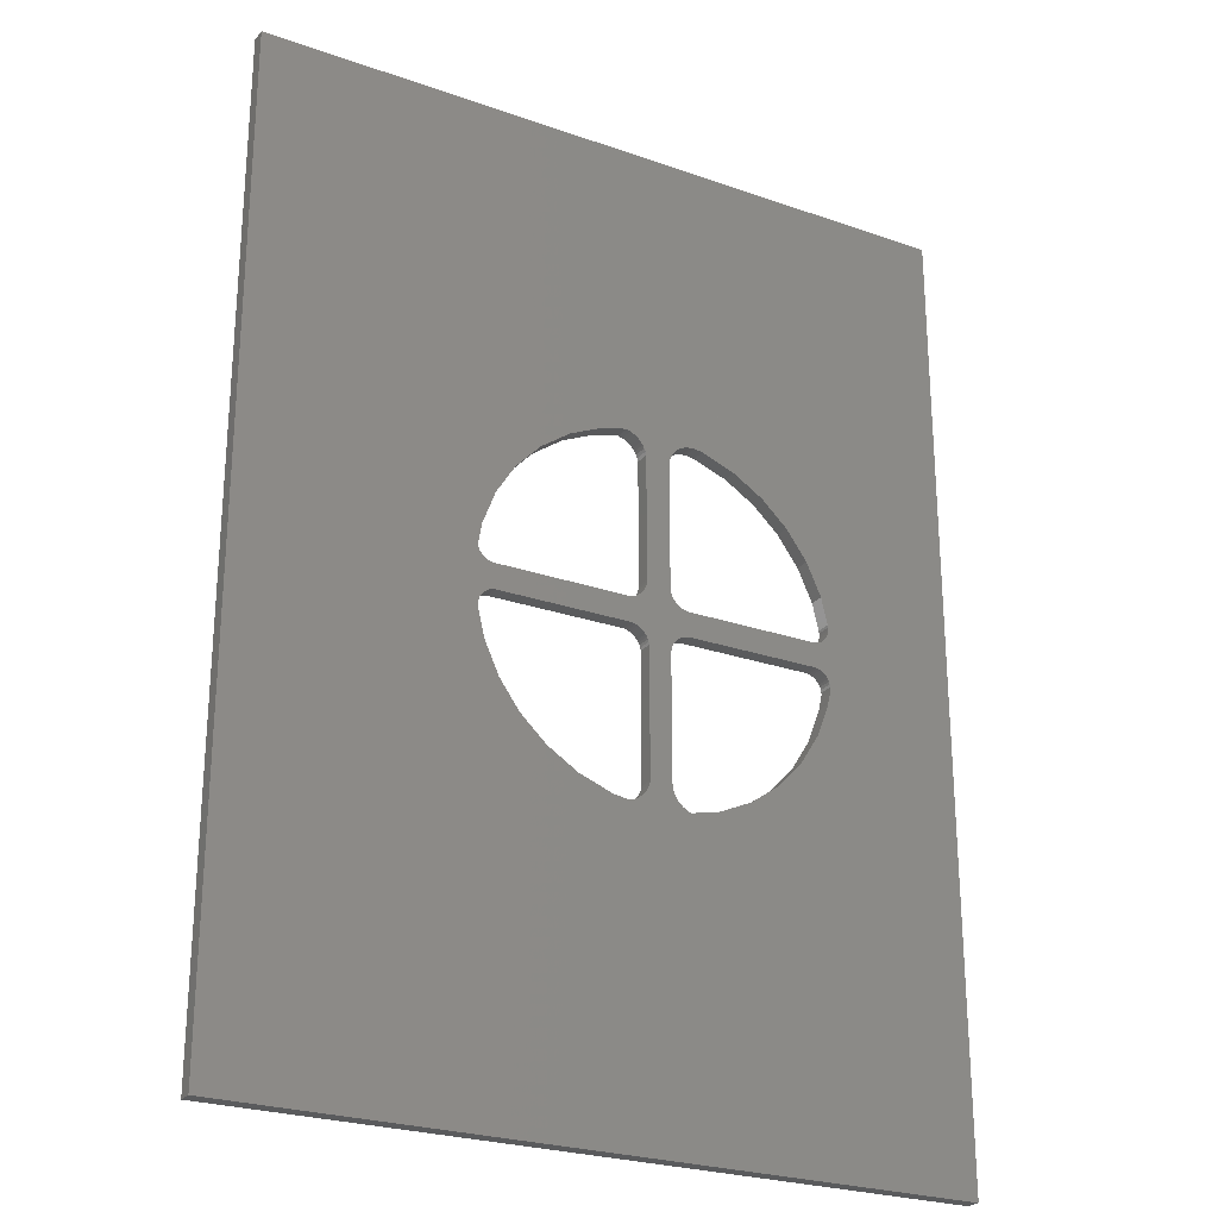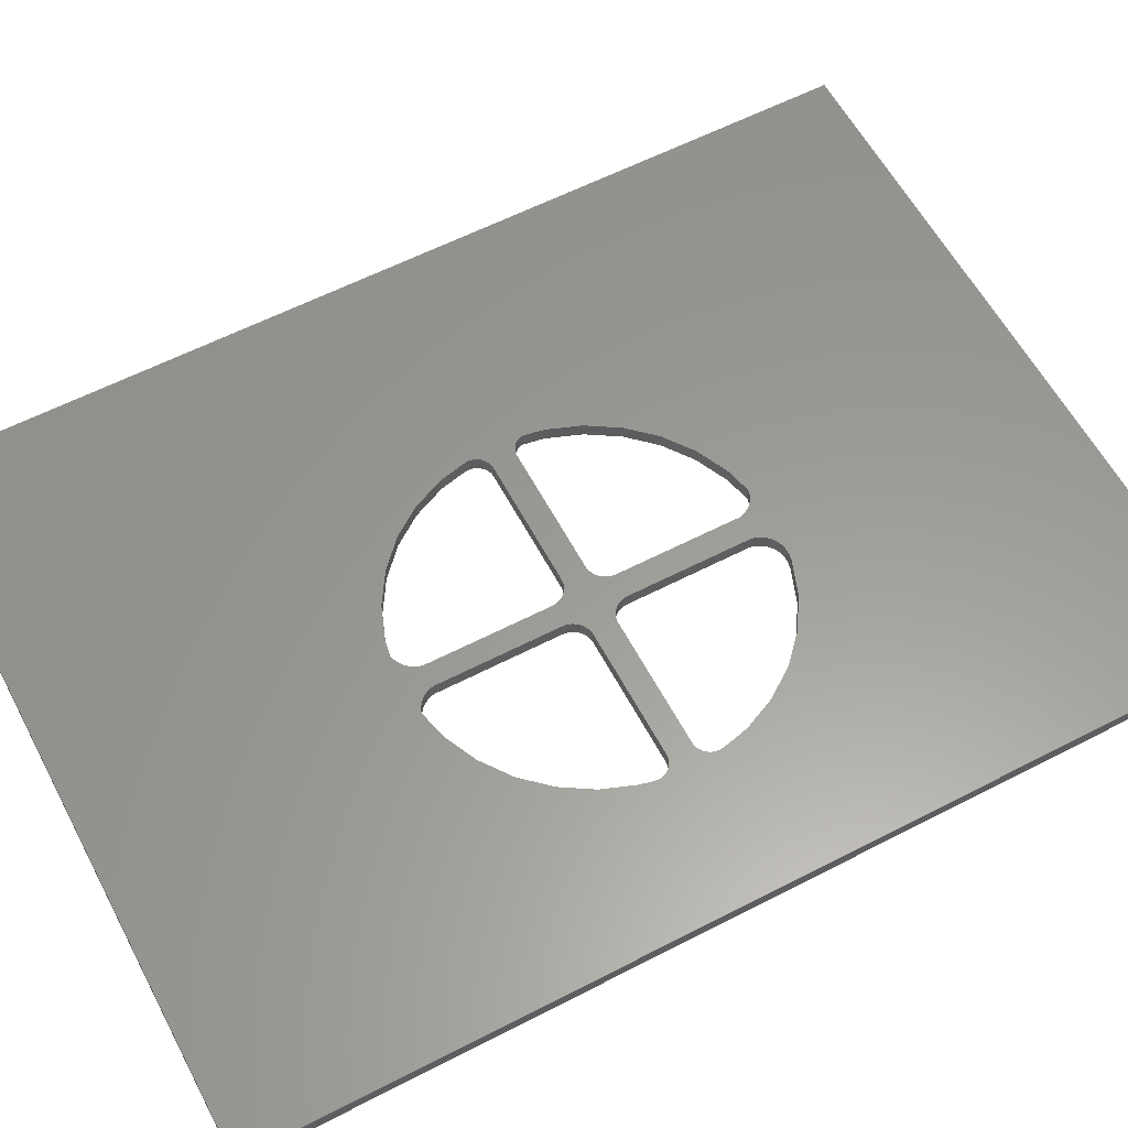
<metadata>
{"format":"stl","ext":"stl","renderer":"f3d","projection":"perspective","resolution":1024,"background":"white","views":[{"elev":-25.2,"azim":-29.6,"up":"+Y"},{"elev":59.8,"azim":62.1,"up":"+Z"}]}
</metadata>
<code>
# stl→obj: 362 verts, 736 faces
v 11.35 -1.062 0.75
v 11.42 -1.184 0
v 11.42 -1.184 0.75
v 11.35 -1.062 0
v 11.46 -1.314 0
v 11.46 -1.314 0.75
v 11.47 -1.415 0
v 11.47 -1.415 0.75
v -0.008156 -8.885 0.75
v 0.7444 -9.009 0
v -0.008156 -8.885 0
v 0.7444 -9.009 0.75
v -1.707 -8.247 0.75
v -1.707 -8.247 0
v -3.249 -7.29 0.75
v -3.249 -7.29 0
v -4.574 -6.051 0.75
v -4.574 -6.051 0
v -5.589 -4.636 0
v -5.589 -4.636 0.75
v -6.331 -3.003 0
v -6.331 -3.003 0.75
v -6.647 -1.655 0
v -6.647 -1.655 0.75
v -6.667 -1.52 0
v -6.667 -1.52 0.75
v -6.667 -1.383 0
v -6.667 -1.383 0.75
v -6.646 -1.249 0
v -6.646 -1.249 0.75
v -6.604 -1.119 0
v -6.604 -1.119 0.75
v -6.542 -0.9969 0
v -6.542 -0.9969 0.75
v -6.463 -0.886 0
v -6.463 -0.886 0.75
v -6.367 -0.7887 0
v -6.367 -0.7887 0.75
v -6.257 -0.7073 0.75
v -6.257 -0.7073 0
v -6.136 -0.6438 0.75
v -6.136 -0.6438 0
v -6.007 -0.5997 0.75
v -6.007 -0.5997 0
v -5.873 -0.5761 0.75
v -5.873 -0.5761 0
v -5.736 -0.5735 0.75
v -5.736 -0.5735 0
v 0.897 -0.5735 0.75
v 0.897 -0.5735 0
v 1.023 -0.5911 0.75
v 1.023 -0.5911 0
v 1.147 -0.6243 0.75
v 1.147 -0.6243 0
v 1.265 -0.6726 0.75
v 1.265 -0.6726 0
v 1.376 -0.7351 0.75
v 1.376 -0.7351 0
v 1.479 -0.8111 0.75
v 1.479 -0.8111 0
v 1.571 -0.8991 0.75
v 1.571 -0.8991 0
v 1.652 -0.998 0
v 1.652 -0.998 0.75
v 1.72 -1.106 0
v 1.72 -1.106 0.75
v 1.774 -1.222 0
v 1.774 -1.222 0.75
v 1.813 -1.343 0
v 1.813 -1.343 0.75
v 1.837 -1.469 0
v 1.837 -1.469 0.75
v 1.845 -1.596 0
v 1.845 -1.596 0.75
v 1.845 -1.752 0
v 1.845 -1.752 0.75
v 1.845 -7.932 0
v 1.845 -7.932 0.75
v 1.804 -8.099 0
v 1.804 -8.099 0.75
v 1.742 -8.26 0
v 1.742 -8.26 0.75
v 1.66 -8.411 0
v 1.66 -8.411 0.75
v 1.558 -8.55 0
v 1.558 -8.55 0.75
v -6.7 1.232 0.75
v -6.638 1.11 0.75
v -6.559 0.9991 0.75
v -6.463 0.9018 0.75
v -6.353 0.8205 0.75
v -6.233 0.757 0.75
v -6.104 0.7129 0.75
v -5.969 0.6893 0.75
v -5.833 0.6866 0.75
v 0.8008 0.6866 0.75
v 0.9272 0.7043 0.75
v 1.051 0.7375 0.75
v 1.169 0.7857 0.75
v 1.28 0.8483 0.75
v 1.383 0.9242 0.75
v 1.475 1.012 0.75
v 1.556 1.111 0.75
v 1.624 1.219 0.75
v 1.678 1.335 0.75
v 1.717 1.457 0.75
v 1.741 1.582 0.75
v 1.749 1.709 0.75
v 1.749 1.865 0.75
v 1.749 8.045 0.75
v -18.22 -24.39 0.75
v -18.22 24.39 0.75
v 18.22 -24.39 0.75
v -6.741 1.359 0.75
v 0.8384 -8.993 0.75
v 1.003 -8.944 0.75
v 1.16 -8.873 0.75
v 1.307 -8.783 0.75
v 1.44 -8.675 0.75
v 3.372 -8.74 0.75
v 3.253 -8.615 0.75
v 3.152 -8.476 0.75
v 3.07 -8.325 0.75
v 3.008 -8.164 0.75
v 2.967 -7.997 0.75
v 3.505 -8.848 0.75
v 3.652 -8.938 0.75
v 3.808 -9.009 0.75
v 3.92 -9.042 0.75
v 5.363 -8.705 0.75
v 7.015 -7.955 0.75
v 8.489 -6.897 0.75
v 9.728 -5.571 0.75
v 10.68 -4.03 0.75
v 11.3 -2.385 0.75
v 11.32 -2.331 0.75
v 11.34 -2.221 0.75
v 11.46 -1.72 0.75
v 11.48 -1.585 0.75
v 11.48 1.556 0.75
v -3.728 7.011 0.75
v 18.22 24.39 0.75
v -4.968 5.686 0.75
v -5.925 4.144 0.75
v -6.562 2.446 0.75
v -2.254 8.069 0.75
v -0.6021 8.82 0.75
v 0.6725 9.118 0.75
v 0.7422 9.107 0.75
v 0.907 9.057 0.75
v 1.064 8.987 0.75
v 1.21 8.896 0.75
v 1.344 8.788 0.75
v 1.462 8.663 0.75
v 1.563 8.524 0.75
v 1.646 8.373 0.75
v 1.708 8.212 0.75
v 3.253 8.586 0.75
v 3.152 8.447 0.75
v 3.07 8.296 0.75
v 3.008 8.136 0.75
v 2.967 7.969 0.75
v 2.967 -1.817 0.75
v 2.967 -1.661 0.75
v 2.967 1.633 0.75
v 2.967 1.788 0.75
v 3.372 8.711 0.75
v 3.505 8.82 0.75
v 3.652 8.91 0.75
v 3.808 8.98 0.75
v 3.973 9.03 0.75
v 4.143 9.058 0.75
v 4.315 9.063 0.75
v 4.486 9.046 0.75
v 4.769 9 0.75
v 6.467 8.362 0.75
v 8.009 7.405 0.75
v 9.334 6.166 0.75
v 10.39 4.692 0.75
v 11.14 3.04 0.75
v 11.46 1.691 0.75
v 2.975 -1.534 0.75
v 2.975 1.505 0.75
v 2.999 -1.408 0.75
v 2.999 1.38 0.75
v 3.038 -1.287 0.75
v 3.038 1.258 0.75
v 3.092 -1.171 0.75
v 3.092 1.143 0.75
v 3.159 1.034 0.75
v 3.159 -1.063 0.75
v 3.24 -0.9641 0.75
v 3.24 0.9355 0.75
v 3.333 -0.876 0.75
v 3.333 0.8474 0.75
v 3.435 -0.8001 0.75
v 3.435 0.7715 0.75
v 3.547 -0.7375 0.75
v 3.547 0.709 0.75
v 3.665 -0.6893 0.75
v 3.665 0.6607 0.75
v 3.788 -0.6561 0.75
v 3.788 0.6275 0.75
v 3.915 -0.6385 0.75
v 3.915 0.6099 0.75
v 10.55 -0.6385 0.75
v 10.55 0.6099 0.75
v 10.68 -0.6411 0.75
v 10.68 0.6125 0.75
v 10.82 -0.6647 0.75
v 10.82 0.6361 0.75
v 10.95 -0.7088 0.75
v 10.95 0.6802 0.75
v 11.07 -0.7722 0.75
v 11.07 0.7437 0.75
v 11.18 -0.8536 0.75
v 11.18 0.825 0.75
v 11.27 -0.9509 0.75
v 11.27 0.9223 0.75
v 11.35 1.033 0.75
v 11.42 1.155 0.75
v 11.46 1.285 0.75
v 11.48 1.42 0.75
v 11.48 -1.448 0.75
v -18.22 -24.39 1.146e-15
v 18.22 -24.39 1.146e-15
v 18.22 24.39 1.146e-15
v -18.22 24.39 1.146e-15
v 11.48 -1.448 0
v 11.48 -1.585 0
v 11.46 -1.72 0
v 11.34 -2.221 0
v 11.32 -2.331 0
v 11.3 -2.385 0
v 10.68 -4.03 0
v 9.728 -5.571 0
v 8.489 -6.897 0
v 7.015 -7.955 0
v 5.363 -8.705 0
v 3.92 -9.042 0
v 3.808 -9.009 0
v 3.652 -8.938 0
v 3.505 -8.848 0
v 3.372 -8.74 0
v 3.253 -8.615 0
v 3.152 -8.476 0
v 3.07 -8.325 0
v 3.008 -8.164 0
v 2.967 -7.997 0
v 2.967 -1.817 0
v 2.967 -1.661 0
v 2.975 -1.534 0
v 2.999 -1.408 0
v 3.038 -1.287 0
v 3.092 -1.171 0
v 3.159 -1.063 0
v 3.24 -0.9641 0
v 3.333 -0.876 0
v 3.435 -0.8001 0
v 3.547 -0.7375 0
v 3.665 -0.6893 0
v 3.788 -0.6561 0
v 3.915 -0.6385 0
v 10.55 -0.6385 0
v 10.68 -0.6411 0
v 10.82 -0.6647 0
v 10.95 -0.7088 0
v 11.07 -0.7722 0
v 11.18 -0.8536 0
v 11.27 -0.9509 0
v 1.44 -8.675 0
v 1.307 -8.783 0
v 1.16 -8.873 0
v 1.003 -8.944 0
v 0.8384 -8.993 0
v 11.48 1.556 0
v 11.46 1.691 0
v 11.48 1.42 0
v 11.46 1.285 0
v 11.42 1.155 0
v 11.35 1.033 0
v 11.27 0.9223 0
v 11.18 0.825 0
v 11.07 0.7437 0
v 10.95 0.6802 0
v 10.82 0.6361 0
v 10.68 0.6125 0
v 10.55 0.6099 0
v 3.915 0.6099 0
v 3.788 0.6275 0
v 3.665 0.6607 0
v 3.547 0.709 0
v 3.435 0.7715 0
v 3.333 0.8474 0
v 3.24 0.9355 0
v 3.159 1.034 0
v 3.092 1.143 0
v 3.038 1.258 0
v 2.999 1.38 0
v 2.975 1.505 0
v 2.967 1.633 0
v 2.967 1.788 0
v 2.967 7.969 0
v 3.008 8.136 0
v 3.07 8.296 0
v 3.152 8.447 0
v 3.253 8.586 0
v 3.372 8.711 0
v 3.505 8.82 0
v 3.652 8.91 0
v 3.808 8.98 0
v 3.973 9.03 0
v 4.143 9.058 0
v 4.315 9.063 0
v 4.486 9.046 0
v 4.769 9 0
v 6.467 8.362 0
v 8.009 7.405 0
v 9.334 6.166 0
v 10.39 4.692 0
v 11.14 3.04 0
v 0.6725 9.118 0
v 0.7422 9.107 0
v 0.907 9.057 0
v 1.064 8.987 0
v 1.21 8.896 0
v 1.344 8.788 0
v 1.462 8.663 0
v 1.563 8.524 0
v 1.646 8.373 0
v 1.708 8.212 0
v 1.749 8.045 0
v 1.749 1.865 0
v 1.749 1.709 0
v 1.741 1.582 0
v 1.717 1.457 0
v 1.678 1.335 0
v 1.624 1.219 0
v 1.556 1.111 0
v 1.475 1.012 0
v 1.383 0.9242 0
v 1.28 0.8483 0
v 1.169 0.7857 0
v 1.051 0.7375 0
v 0.9272 0.7043 0
v 0.8008 0.6866 0
v -5.833 0.6866 0
v -5.969 0.6893 0
v -6.104 0.7129 0
v -6.233 0.757 0
v -6.353 0.8205 0
v -6.463 0.9018 0
v -6.559 0.9991 0
v -6.638 1.11 0
v -6.7 1.232 0
v -6.741 1.359 0
v -6.562 2.446 0
v -5.925 4.144 0
v -4.968 5.686 0
v -3.728 7.011 0
v -2.254 8.069 0
v -0.6021 8.82 0
f 1 2 3
f 2 1 4
f 3 5 6
f 5 3 2
f 6 7 8
f 7 6 5
f 9 10 11
f 10 9 12
f 13 11 14
f 11 13 9
f 15 14 16
f 14 15 13
f 17 16 18
f 16 17 15
f 19 17 18
f 17 19 20
f 21 20 19
f 20 21 22
f 23 22 21
f 22 23 24
f 25 24 23
f 24 25 26
f 27 26 25
f 26 27 28
f 29 28 27
f 28 29 30
f 31 30 29
f 30 31 32
f 33 32 31
f 32 33 34
f 35 34 33
f 34 35 36
f 37 36 35
f 36 37 38
f 39 37 40
f 37 39 38
f 41 40 42
f 40 41 39
f 43 42 44
f 42 43 41
f 45 44 46
f 44 45 43
f 47 46 48
f 46 47 45
f 49 48 50
f 48 49 47
f 51 50 52
f 50 51 49
f 53 52 54
f 52 53 51
f 55 54 56
f 54 55 53
f 57 56 58
f 56 57 55
f 59 58 60
f 58 59 57
f 61 60 62
f 60 61 59
f 61 63 64
f 63 61 62
f 64 65 66
f 65 64 63
f 66 67 68
f 67 66 65
f 68 69 70
f 69 68 67
f 70 71 72
f 71 70 69
f 72 73 74
f 73 72 71
f 74 75 76
f 75 74 73
f 76 77 78
f 77 76 75
f 78 79 80
f 79 78 77
f 80 81 82
f 81 80 79
f 82 83 84
f 83 82 81
f 84 85 86
f 85 84 83
f 87 28 88
f 28 87 26
f 88 28 30
f 88 30 32
f 88 32 89
f 89 32 34
f 89 34 90
f 90 34 36
f 90 36 91
f 91 36 38
f 91 38 39
f 91 39 92
f 92 39 41
f 92 41 93
f 93 41 43
f 93 43 94
f 94 43 45
f 94 45 95
f 95 45 47
f 95 47 96
f 96 47 49
f 96 49 97
f 97 49 51
f 97 51 98
f 98 51 53
f 98 53 99
f 99 53 55
f 99 55 100
f 100 55 57
f 100 57 101
f 101 57 59
f 101 59 102
f 102 59 103
f 103 59 61
f 103 61 104
f 104 61 64
f 104 64 105
f 105 64 66
f 105 66 106
f 106 66 107
f 107 66 68
f 107 68 108
f 108 68 109
f 109 68 110
f 111 22 112
f 22 111 20
f 20 111 17
f 17 111 15
f 15 111 113
f 112 22 24
f 112 24 26
f 112 26 114
f 114 26 87
f 15 113 13
f 13 113 9
f 9 113 12
f 12 113 115
f 115 113 116
f 116 113 117
f 117 113 118
f 118 113 119
f 119 113 86
f 86 113 84
f 84 113 82
f 82 113 80
f 80 113 78
f 78 113 120
f 78 120 121
f 78 121 122
f 78 122 123
f 78 123 124
f 78 124 125
f 78 125 76
f 76 125 74
f 120 113 126
f 126 113 127
f 127 113 128
f 128 113 129
f 129 113 130
f 130 113 131
f 131 113 132
f 132 113 133
f 133 113 134
f 134 113 135
f 135 113 136
f 136 113 137
f 137 113 138
f 138 113 139
f 139 113 140
f 112 141 142
f 141 112 143
f 143 112 144
f 144 112 145
f 145 112 114
f 142 141 146
f 142 146 147
f 142 147 148
f 142 148 149
f 142 149 150
f 142 150 151
f 142 151 152
f 142 152 153
f 142 153 154
f 142 154 155
f 142 155 156
f 142 156 157
f 142 157 110
f 142 110 158
f 158 110 159
f 159 110 160
f 160 110 161
f 161 110 162
f 162 110 68
f 162 68 70
f 162 70 72
f 162 72 74
f 162 74 125
f 162 125 163
f 162 163 164
f 162 164 165
f 162 165 166
f 142 158 167
f 142 167 168
f 142 168 169
f 142 169 170
f 142 170 171
f 142 171 172
f 142 172 173
f 142 173 174
f 142 174 175
f 142 175 176
f 142 176 177
f 142 177 178
f 142 178 179
f 142 179 180
f 142 180 181
f 142 181 140
f 142 140 113
f 182 165 164
f 165 182 183
f 183 182 184
f 183 184 185
f 185 184 186
f 185 186 187
f 187 186 188
f 187 188 189
f 189 188 190
f 190 188 191
f 190 191 192
f 190 192 193
f 193 192 194
f 193 194 195
f 195 194 196
f 195 196 197
f 197 196 198
f 197 198 199
f 199 198 200
f 199 200 201
f 201 200 202
f 201 202 203
f 203 202 204
f 203 204 205
f 205 204 206
f 205 206 207
f 207 206 208
f 207 208 209
f 209 208 210
f 209 210 211
f 211 210 212
f 211 212 213
f 213 212 214
f 213 214 215
f 215 214 216
f 215 216 217
f 217 216 218
f 217 218 219
f 219 218 1
f 219 1 220
f 220 1 3
f 220 3 221
f 221 3 6
f 221 6 222
f 222 6 8
f 222 8 223
f 223 8 224
f 223 224 139
f 223 139 140
f 113 225 226
f 225 113 111
f 227 113 226
f 113 227 142
f 112 227 228
f 227 112 142
f 112 225 111
f 225 112 228
f 8 229 224
f 229 8 7
f 224 230 139
f 230 224 229
f 139 231 138
f 231 139 230
f 138 232 137
f 232 138 231
f 137 233 136
f 233 137 232
f 136 234 135
f 234 136 233
f 135 235 134
f 235 135 234
f 134 236 133
f 236 134 235
f 133 237 132
f 237 133 236
f 131 237 238
f 237 131 132
f 130 238 239
f 238 130 131
f 129 239 240
f 239 129 130
f 128 240 241
f 240 128 129
f 127 241 242
f 241 127 128
f 126 242 243
f 242 126 127
f 120 243 244
f 243 120 126
f 245 120 244
f 120 245 121
f 246 121 245
f 121 246 122
f 247 122 246
f 122 247 123
f 248 123 247
f 123 248 124
f 249 124 248
f 124 249 125
f 250 125 249
f 125 250 163
f 251 163 250
f 163 251 164
f 252 164 251
f 164 252 182
f 253 182 252
f 182 253 184
f 254 184 253
f 184 254 186
f 255 186 254
f 186 255 188
f 256 188 255
f 188 256 191
f 257 191 256
f 191 257 192
f 194 257 258
f 257 194 192
f 196 258 259
f 258 196 194
f 198 259 260
f 259 198 196
f 200 260 261
f 260 200 198
f 202 261 262
f 261 202 200
f 204 262 263
f 262 204 202
f 206 263 264
f 263 206 204
f 208 264 265
f 264 208 206
f 210 265 266
f 265 210 208
f 212 266 267
f 266 212 210
f 214 267 268
f 267 214 212
f 216 268 269
f 268 216 214
f 216 270 218
f 270 216 269
f 218 4 1
f 4 218 270
f 86 271 119
f 271 86 85
f 118 271 272
f 271 118 119
f 117 272 273
f 272 117 118
f 116 273 274
f 273 116 117
f 115 274 275
f 274 115 116
f 12 275 10
f 275 12 115
f 181 276 140
f 276 181 277
f 140 278 223
f 278 140 276
f 223 279 222
f 279 223 278
f 222 280 221
f 280 222 279
f 221 281 220
f 281 221 280
f 220 282 219
f 282 220 281
f 219 283 217
f 283 219 282
f 215 283 284
f 283 215 217
f 213 284 285
f 284 213 215
f 211 285 286
f 285 211 213
f 209 286 287
f 286 209 211
f 207 287 288
f 287 207 209
f 205 288 289
f 288 205 207
f 203 289 290
f 289 203 205
f 201 290 291
f 290 201 203
f 199 291 292
f 291 199 201
f 197 292 293
f 292 197 199
f 195 293 294
f 293 195 197
f 193 294 295
f 294 193 195
f 296 193 295
f 193 296 190
f 297 190 296
f 190 297 189
f 298 189 297
f 189 298 187
f 299 187 298
f 187 299 185
f 300 185 299
f 185 300 183
f 301 183 300
f 183 301 165
f 302 165 301
f 165 302 166
f 303 166 302
f 166 303 162
f 304 162 303
f 162 304 161
f 305 161 304
f 161 305 160
f 306 160 305
f 160 306 159
f 307 159 306
f 159 307 158
f 308 158 307
f 158 308 167
f 168 308 309
f 308 168 167
f 169 309 310
f 309 169 168
f 170 310 311
f 310 170 169
f 171 311 312
f 311 171 170
f 172 312 313
f 312 172 171
f 173 313 314
f 313 173 172
f 174 314 315
f 314 174 173
f 175 315 316
f 315 175 174
f 176 316 317
f 316 176 175
f 177 317 318
f 317 177 176
f 178 318 319
f 318 178 177
f 178 320 179
f 320 178 319
f 179 321 180
f 321 179 320
f 180 277 181
f 277 180 321
f 149 322 323
f 322 149 148
f 150 323 324
f 323 150 149
f 151 324 325
f 324 151 150
f 152 325 326
f 325 152 151
f 153 326 327
f 326 153 152
f 153 328 154
f 328 153 327
f 154 329 155
f 329 154 328
f 155 330 156
f 330 155 329
f 156 331 157
f 331 156 330
f 157 332 110
f 332 157 331
f 110 333 109
f 333 110 332
f 109 334 108
f 334 109 333
f 108 335 107
f 335 108 334
f 107 336 106
f 336 107 335
f 106 337 105
f 337 106 336
f 105 338 104
f 338 105 337
f 104 339 103
f 339 104 338
f 103 340 102
f 340 103 339
f 101 340 341
f 340 101 102
f 100 341 342
f 341 100 101
f 99 342 343
f 342 99 100
f 98 343 344
f 343 98 99
f 97 344 345
f 344 97 98
f 96 345 346
f 345 96 97
f 95 346 347
f 346 95 96
f 94 347 348
f 347 94 95
f 93 348 349
f 348 93 94
f 92 349 350
f 349 92 93
f 91 350 351
f 350 91 92
f 90 351 352
f 351 90 91
f 353 90 352
f 90 353 89
f 354 89 353
f 89 354 88
f 355 88 354
f 88 355 87
f 356 87 355
f 87 356 114
f 357 114 356
f 114 357 145
f 358 145 357
f 145 358 144
f 359 144 358
f 144 359 143
f 360 143 359
f 143 360 141
f 146 360 361
f 360 146 141
f 147 361 362
f 361 147 146
f 148 362 322
f 362 148 147
f 228 358 225
f 358 228 359
f 359 228 360
f 360 228 227
f 225 358 357
f 225 357 356
f 360 227 361
f 361 227 362
f 362 227 322
f 322 227 323
f 323 227 324
f 324 227 325
f 325 227 326
f 326 227 327
f 327 227 328
f 328 227 329
f 329 227 330
f 330 227 331
f 331 227 332
f 332 227 307
f 332 307 306
f 332 306 305
f 332 305 304
f 332 304 303
f 332 303 333
f 333 303 334
f 334 303 67
f 67 303 69
f 69 303 71
f 71 303 73
f 73 303 75
f 75 303 77
f 307 227 308
f 308 227 309
f 309 227 310
f 310 227 311
f 311 227 312
f 312 227 313
f 313 227 314
f 314 227 315
f 315 227 316
f 316 227 317
f 317 227 318
f 318 227 319
f 319 227 320
f 320 227 321
f 321 227 277
f 277 227 276
f 276 227 230
f 225 16 226
f 16 225 18
f 18 225 19
f 19 225 21
f 21 225 23
f 23 225 25
f 25 225 356
f 25 356 355
f 226 16 14
f 226 14 11
f 226 11 10
f 226 10 275
f 226 275 274
f 226 274 273
f 226 273 272
f 226 272 271
f 226 271 85
f 226 85 83
f 226 83 81
f 226 81 79
f 226 79 77
f 226 77 244
f 244 77 245
f 245 77 246
f 246 77 247
f 247 77 248
f 248 77 249
f 249 77 303
f 249 303 302
f 249 302 301
f 249 301 251
f 249 251 250
f 226 244 243
f 226 243 242
f 226 242 241
f 226 241 240
f 226 240 239
f 226 239 238
f 226 238 237
f 226 237 236
f 226 236 235
f 226 235 234
f 226 234 233
f 226 233 232
f 226 232 231
f 226 231 230
f 226 230 227
f 300 251 301
f 251 300 252
f 252 300 299
f 252 299 253
f 253 299 298
f 253 298 254
f 254 298 297
f 254 297 255
f 255 297 296
f 255 296 256
f 256 296 295
f 256 295 257
f 257 295 294
f 257 294 258
f 258 294 293
f 258 293 259
f 259 293 292
f 259 292 260
f 260 292 291
f 260 291 261
f 261 291 290
f 261 290 262
f 262 290 289
f 262 289 263
f 263 289 288
f 263 288 264
f 264 288 287
f 264 287 265
f 265 287 286
f 265 286 266
f 266 286 267
f 267 286 285
f 267 285 284
f 267 284 268
f 268 284 283
f 268 283 269
f 269 283 282
f 269 282 270
f 270 282 281
f 270 281 4
f 4 281 280
f 4 280 2
f 2 280 279
f 2 279 5
f 5 279 278
f 5 278 7
f 7 278 229
f 229 278 276
f 229 276 230
f 355 27 25
f 27 355 354
f 27 354 29
f 29 354 31
f 31 354 353
f 31 353 33
f 33 353 352
f 33 352 35
f 35 352 351
f 35 351 37
f 37 351 40
f 40 351 350
f 40 350 42
f 42 350 349
f 42 349 44
f 44 349 348
f 44 348 46
f 46 348 347
f 46 347 48
f 48 347 346
f 48 346 50
f 50 346 345
f 50 345 52
f 52 345 344
f 52 344 54
f 54 344 343
f 54 343 56
f 56 343 342
f 56 342 58
f 58 342 341
f 58 341 60
f 60 341 340
f 60 340 339
f 60 339 62
f 62 339 338
f 62 338 63
f 63 338 337
f 63 337 65
f 65 337 336
f 65 336 335
f 65 335 67
f 67 335 334

</code>
